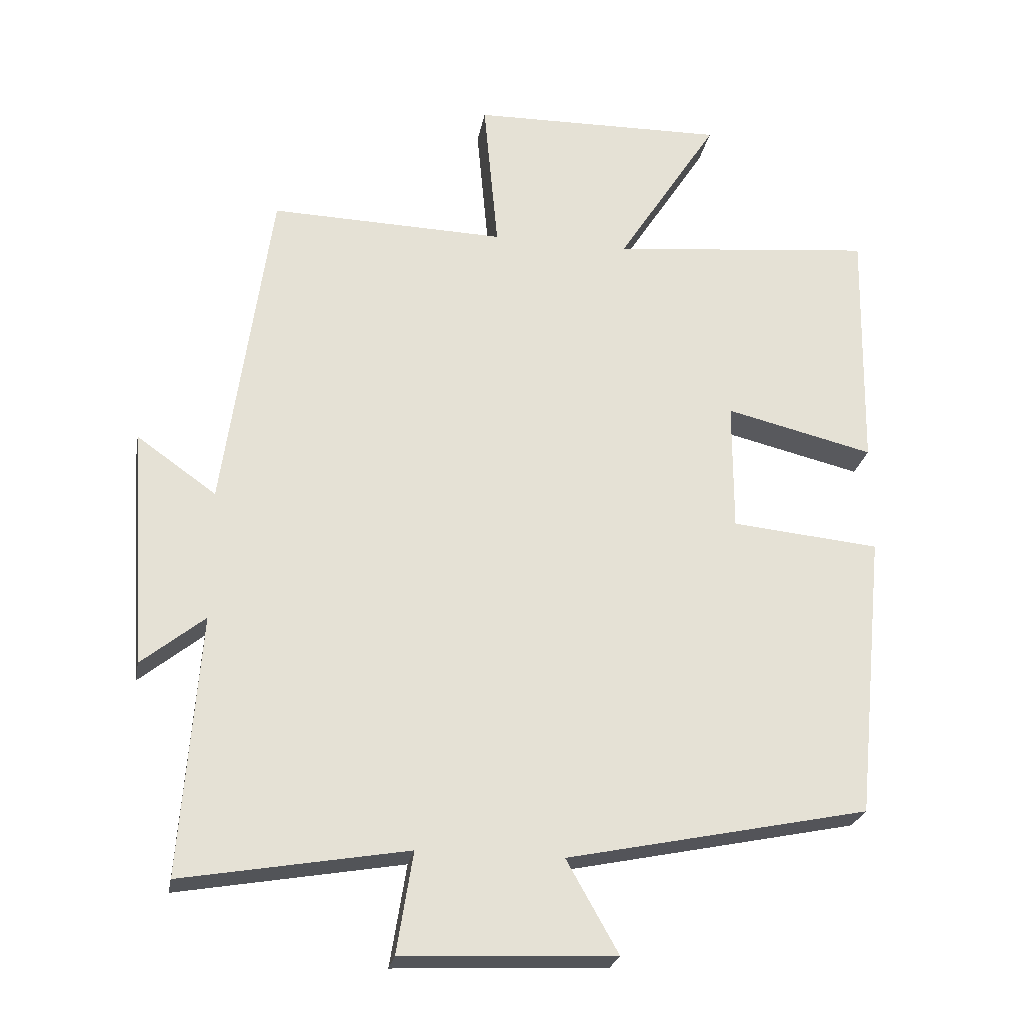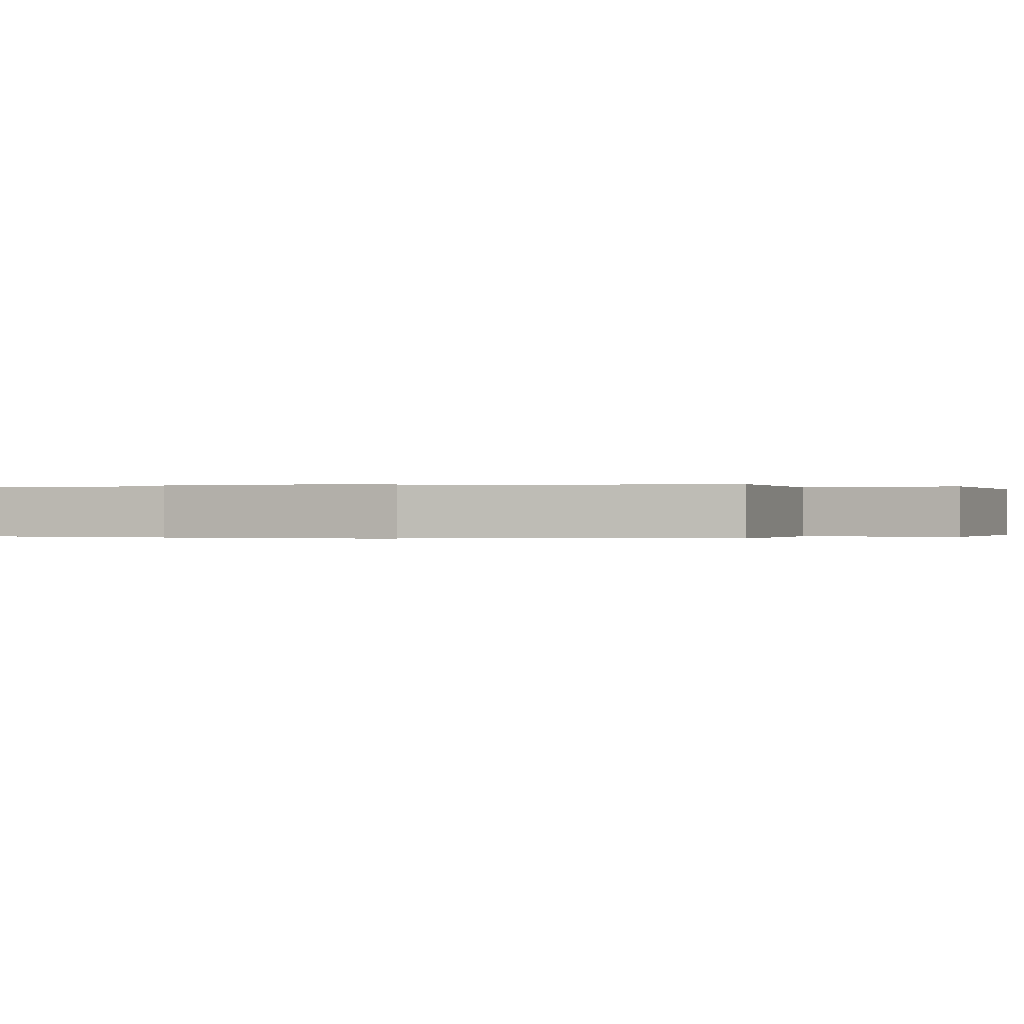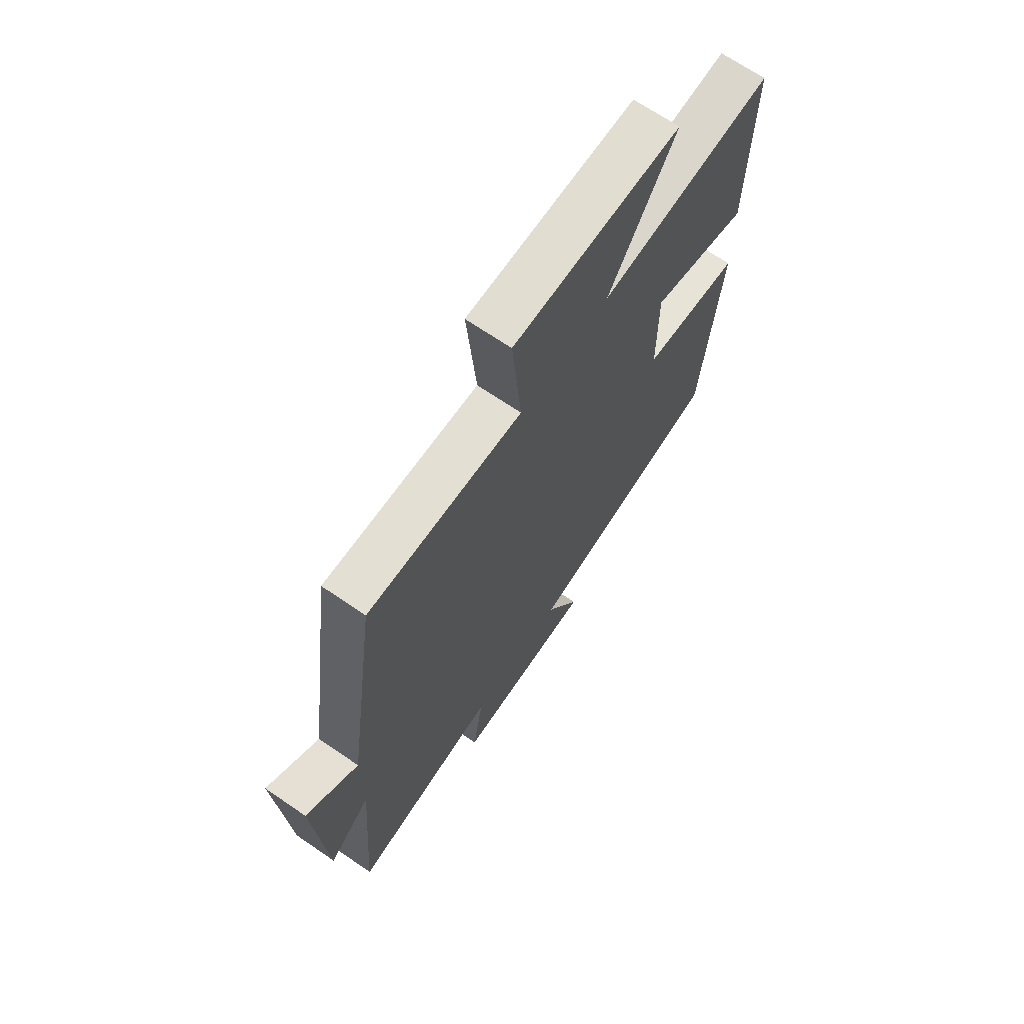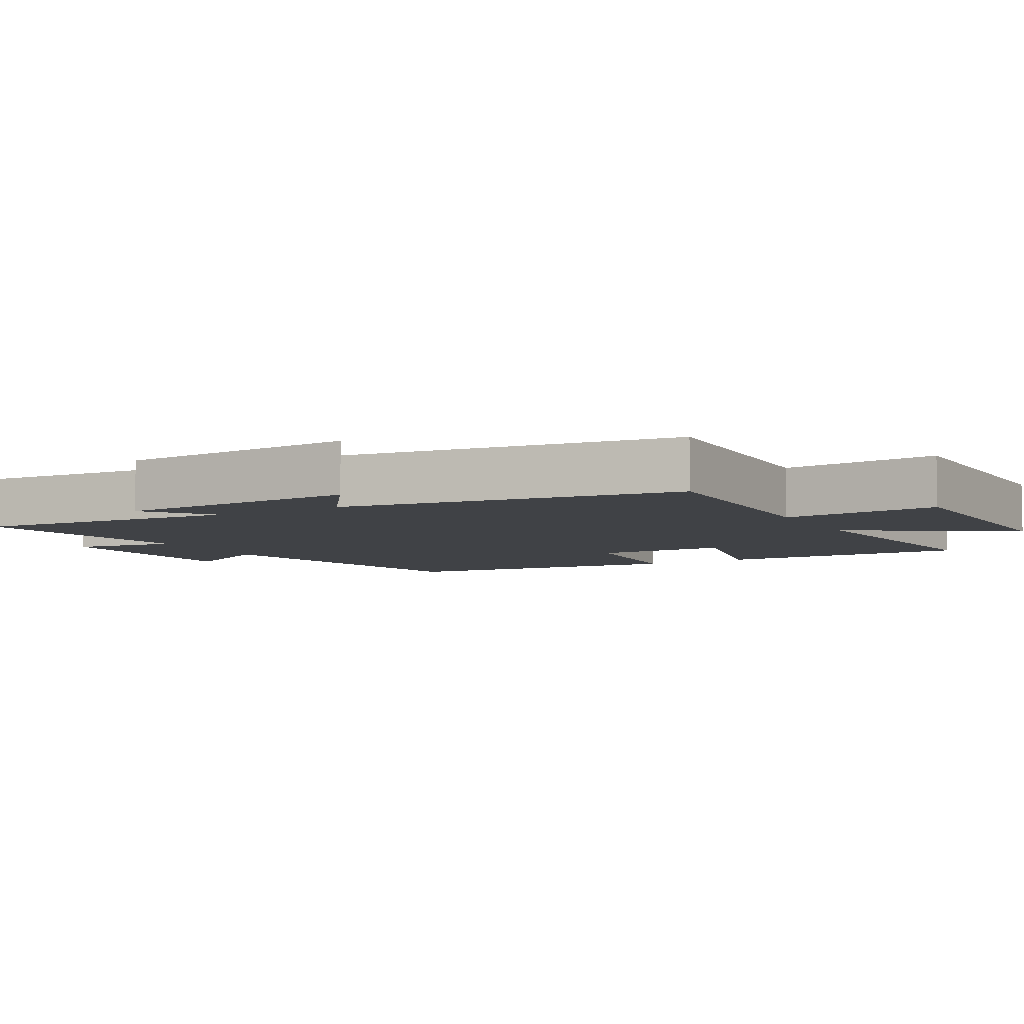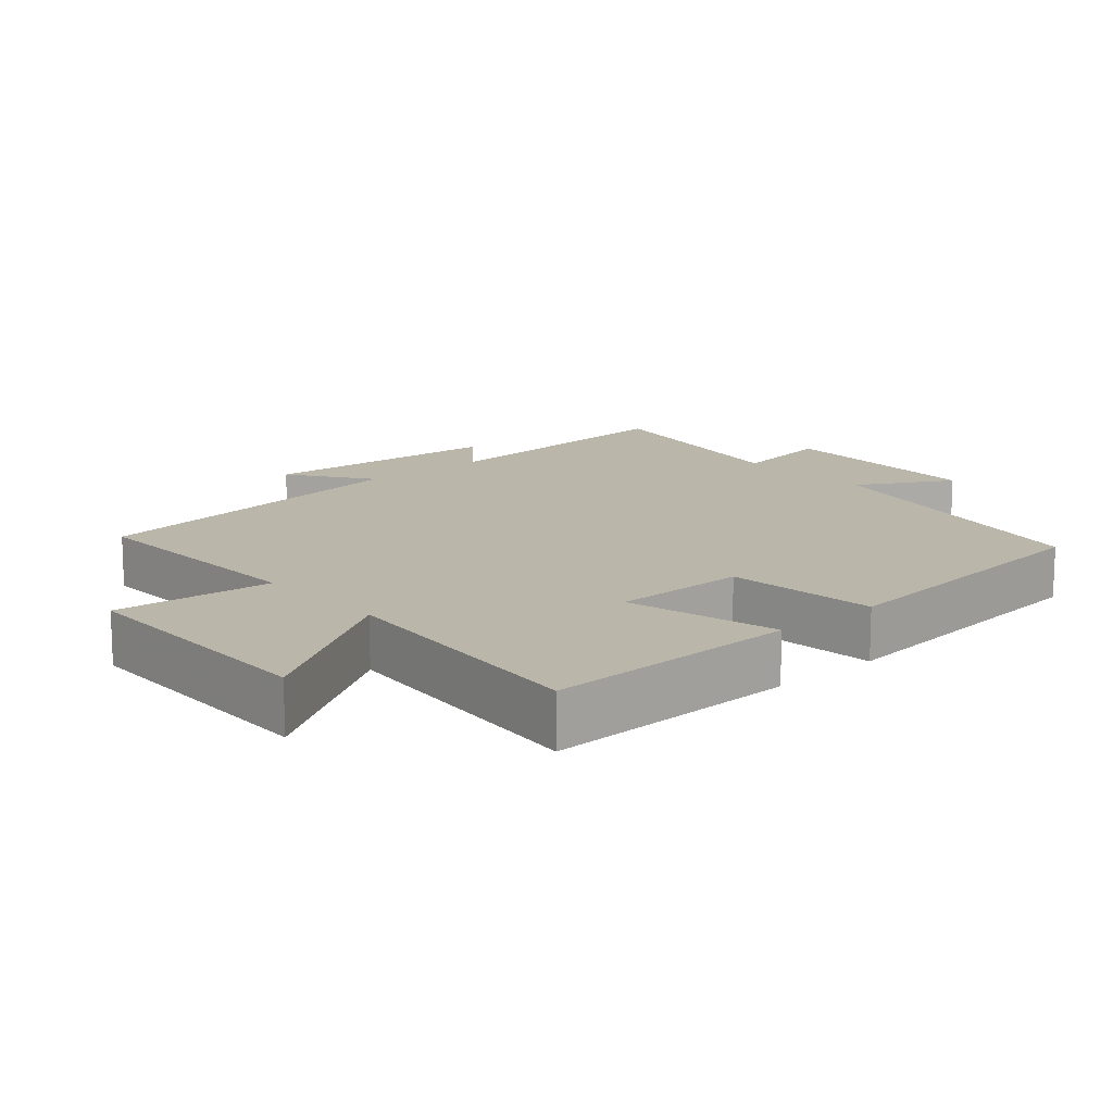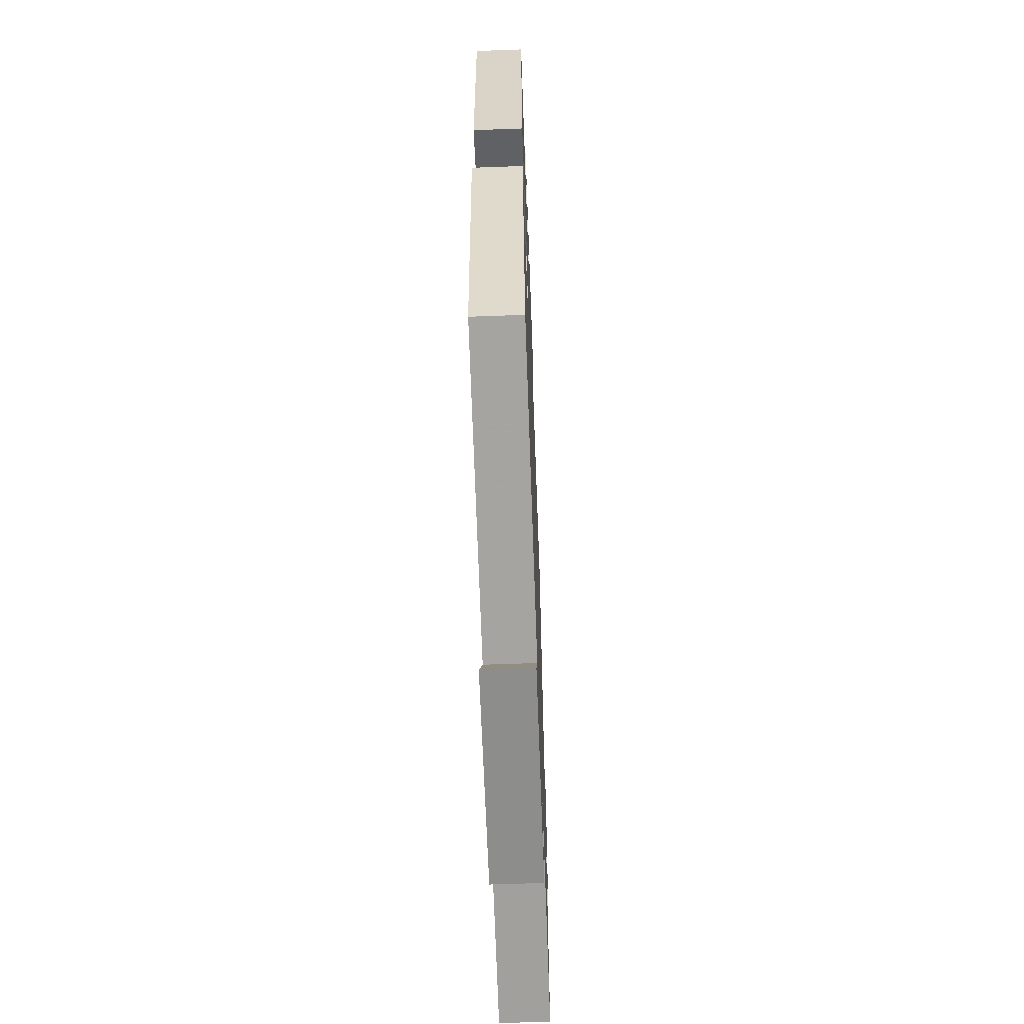
<metadata>
{"format":"obj","ext":"obj","renderer":"f3d","projection":"perspective","resolution":1024,"background":"white","views":[{"elev":-24.8,"azim":-10.1,"up":"+Z"},{"elev":-0.1,"azim":-68.9,"up":"+Y"},{"elev":68.0,"azim":-55.5,"up":"+Z"},{"elev":-6.3,"azim":-60.9,"up":"+Y"},{"elev":14.0,"azim":48.6,"up":"+Y"},{"elev":-61.9,"azim":92.1,"up":"+Z"}]}
</metadata>
<code>
v 0.458 0.07 -0.408
v 0.014 0.07 -0.5
v 0.09 0.07 -0.635
v -0.222 0.07 -0.649
v -0.198 0.07 -0.5
v -0.528 0.07 -0.557
v -0.5 0.07 -0.175
v -0.593 0.07 -0.25
v -0.617 0.07 0.102
v -0.5 0.07 0.019
v -0.431 0.07 0.51
v -0.085 0.07 0.5
v -0.106 0.07 0.727
v 0.268 0.07 0.733
v 0.119 0.07 0.5
v 0.507 0.07 0.538
v 0.5 0.07 0.173
v 0.282 0.07 0.226
v 0.282 0.07 0.034
v 0.5 0.07 0.013
v 0.458 0 -0.408
v 0.014 0 -0.5
v 0.09 0 -0.635
v -0.222 0 -0.649
v -0.198 0 -0.5
v -0.528 0 -0.557
v -0.5 0 -0.175
v -0.593 0 -0.25
v -0.617 0 0.102
v -0.5 0 0.019
v -0.431 0 0.51
v -0.085 0 0.5
v -0.106 0 0.727
v 0.268 0 0.733
v 0.119 0 0.5
v 0.507 0 0.538
v 0.5 0 0.173
v 0.282 0 0.226
v 0.282 0 0.034
v 0.5 0 0.013
f 19 20 1 2
f 18 19 2
f 15 16 17 18
f 15 18 2
f 12 13 14 15
f 12 15 2
f 10 11 12 2
f 7 8 9 10
f 7 10 2 3
f 5 6 7
f 5 7 3
f 3 4 5
f 22 21 40 39
f 22 39 38
f 38 37 36 35
f 22 38 35
f 35 34 33 32
f 22 35 32
f 22 32 31 30
f 30 29 28 27
f 23 22 30 27
f 27 26 25
f 23 27 25
f 25 24 23
f 1 21 22 2
f 2 22 23 3
f 3 23 24 4
f 4 24 25 5
f 5 25 26 6
f 6 26 27 7
f 7 27 28 8
f 8 28 29 9
f 9 29 30 10
f 10 30 31 11
f 11 31 32 12
f 12 32 33 13
f 13 33 34 14
f 14 34 35 15
f 15 35 36 16
f 16 36 37 17
f 17 37 38 18
f 18 38 39 19
f 19 39 40 20
f 20 40 21 1

</code>
